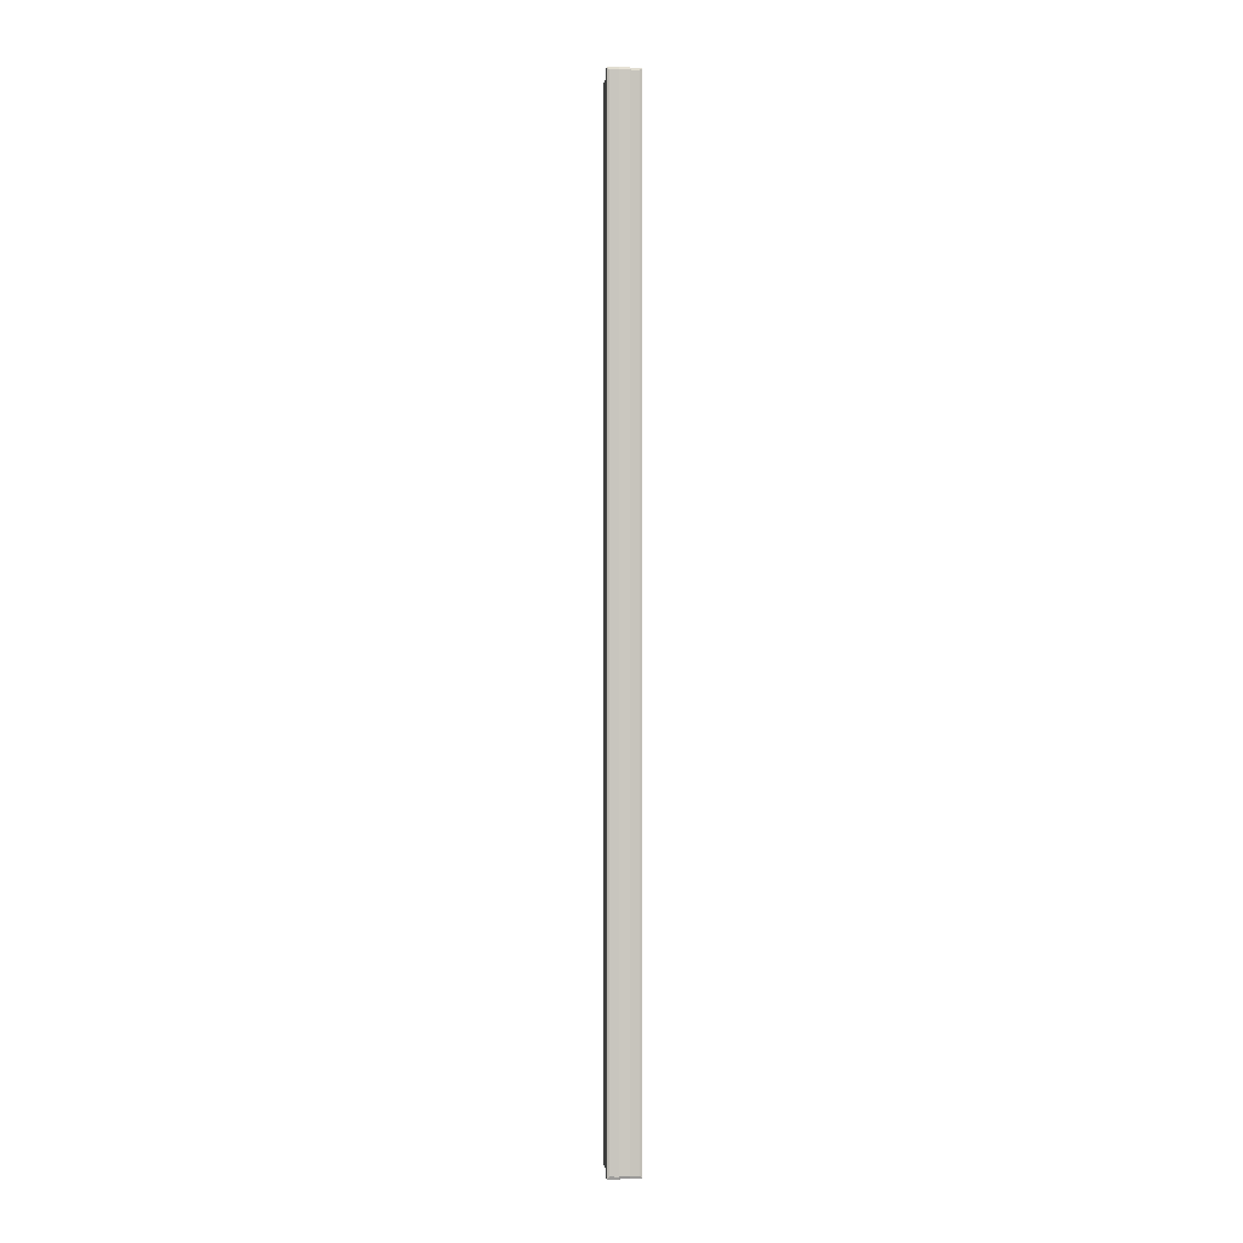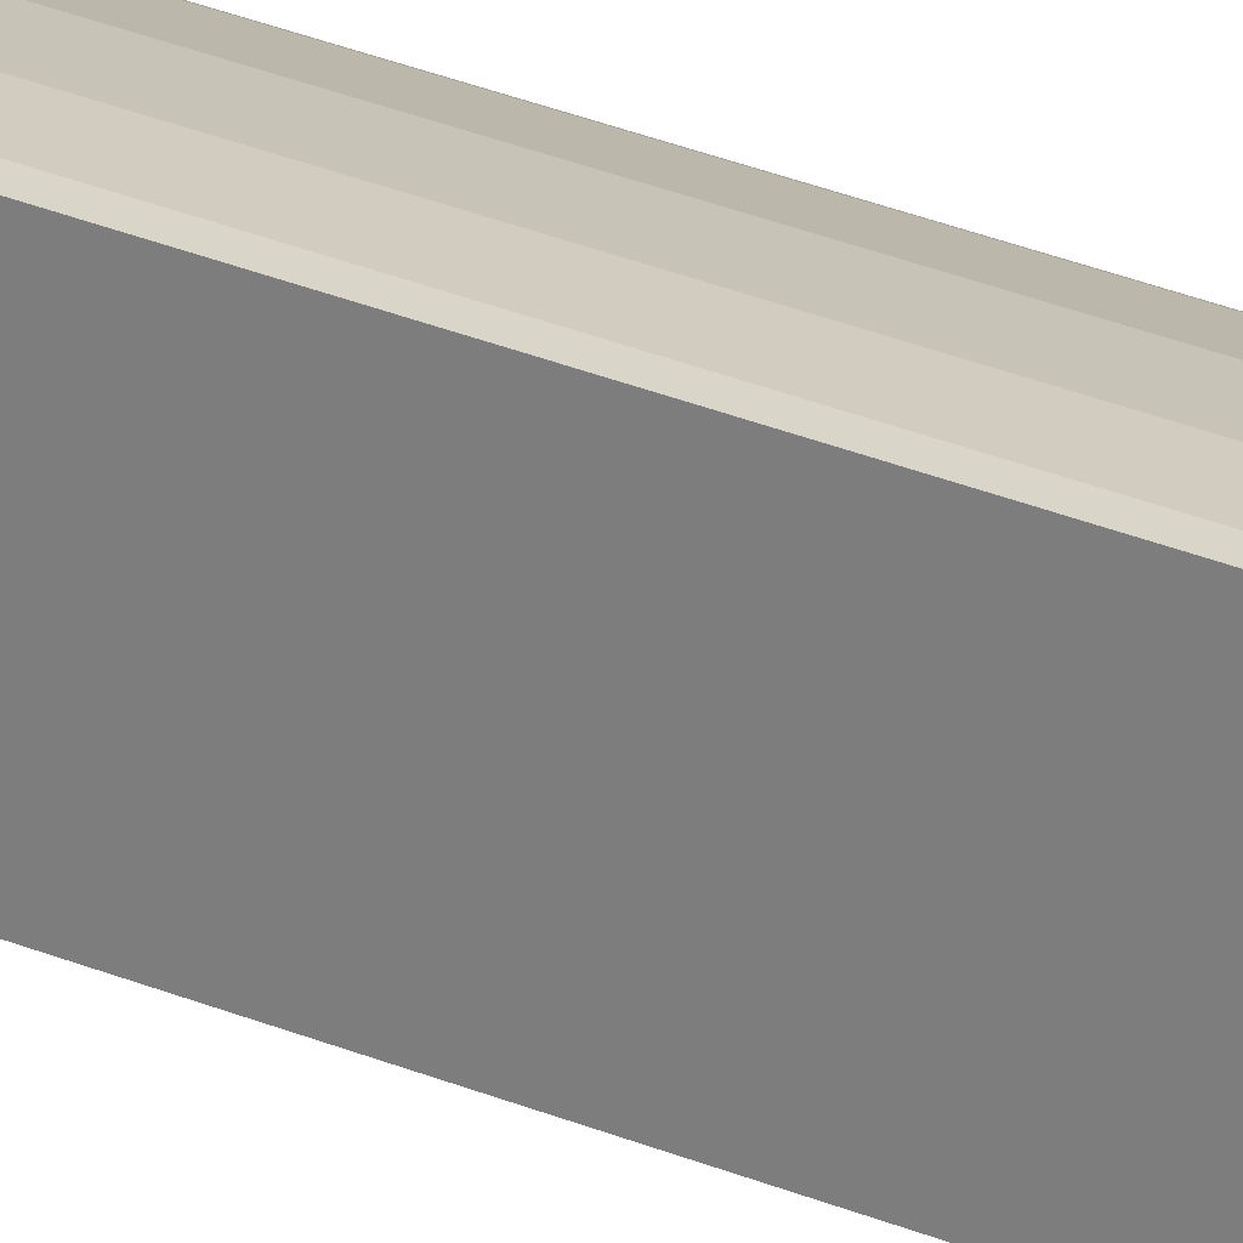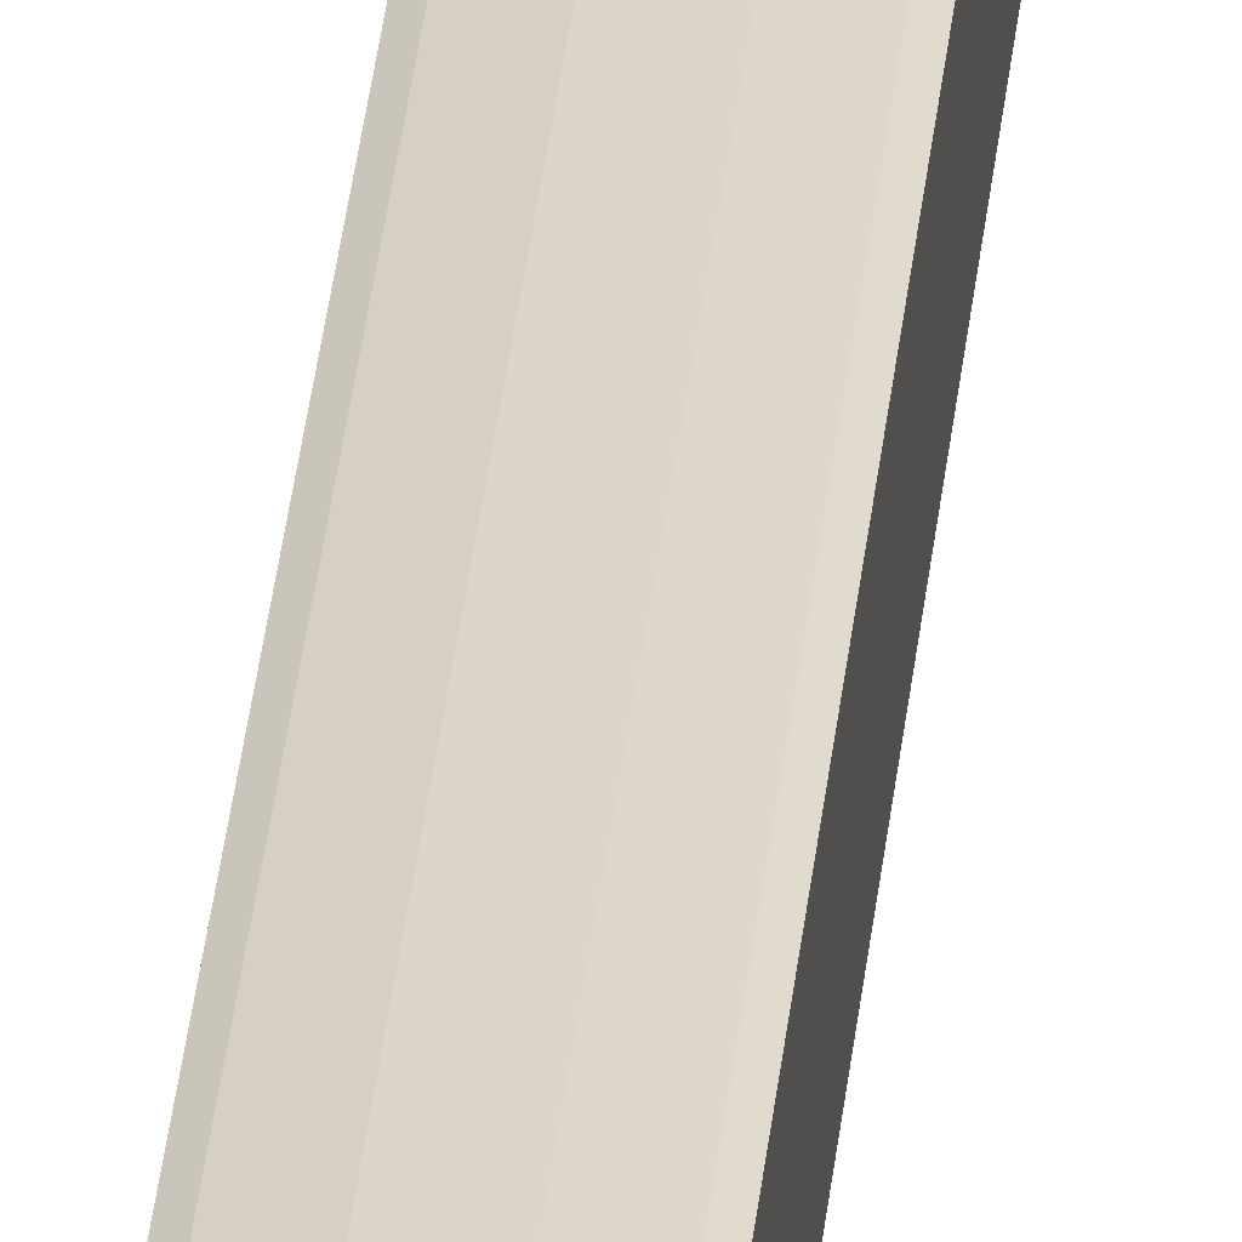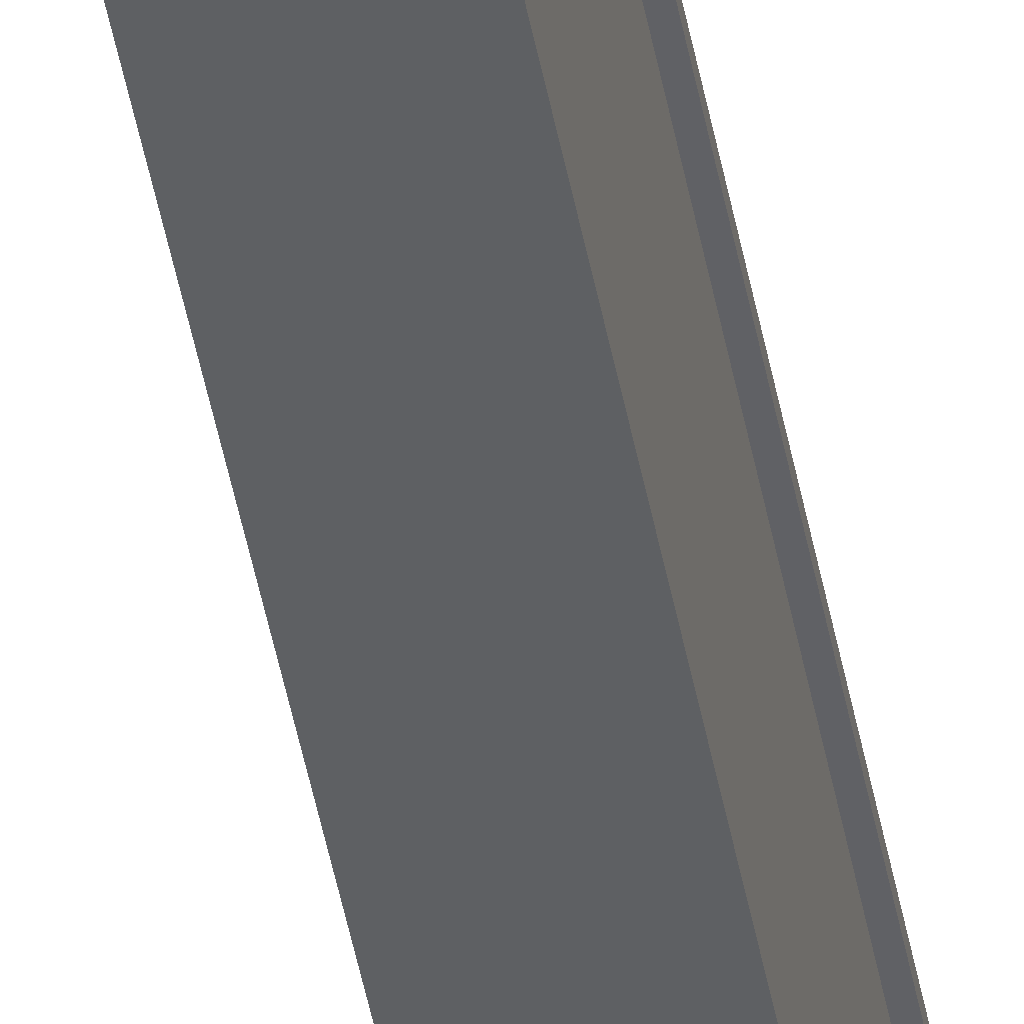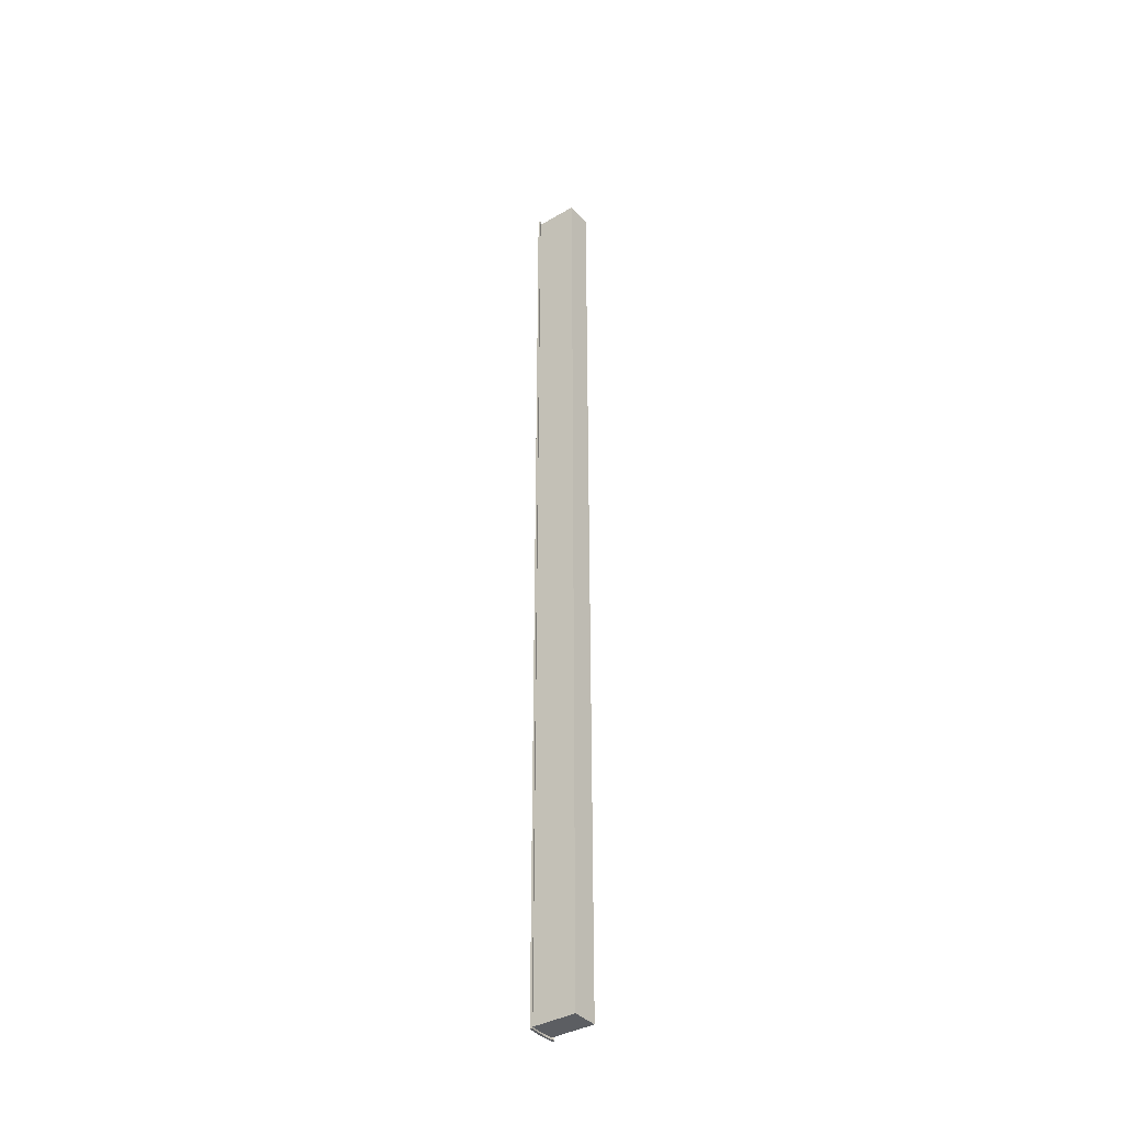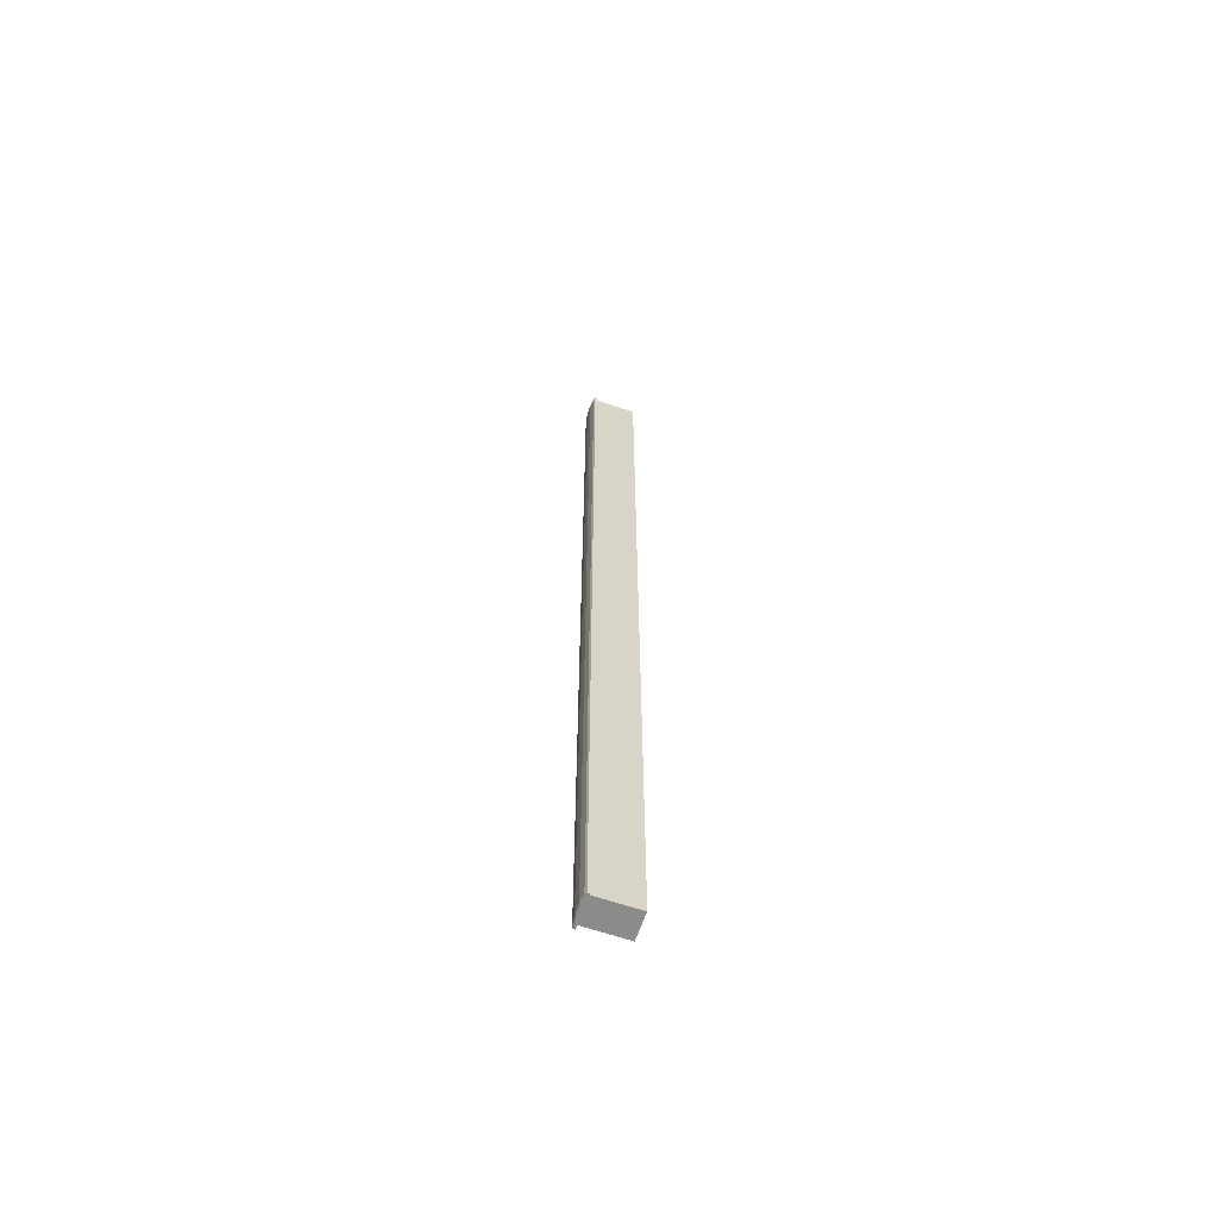
<metadata>
{"format":"obj","ext":"obj","renderer":"f3d","projection":"perspective","resolution":1024,"background":"white","views":[{"elev":-0.8,"azim":173.3,"up":"+Z"},{"elev":19.7,"azim":132.3,"up":"+Y"},{"elev":29.9,"azim":-175.0,"up":"+Y"},{"elev":-42.5,"azim":-170.3,"up":"+Y"},{"elev":-37.7,"azim":-53.4,"up":"+Z"},{"elev":-63.7,"azim":-108.9,"up":"+Z"}]}
</metadata>
<code>
g default
v 67.92 -0.08332 660.4
v 77.02 -0.08332 660.4
v 86.12 -0.08332 660.4
v 67.92 31.33 660.4
v 86.12 31.33 660.4
v 67.92 31.33 -0.1405
v 86.12 31.33 -0.1405
v 67.92 -0.08332 -0.1405
v 77.02 -0.08332 -0.1405
v 86.12 -0.08332 -0.1405
v 73.61 32.1 660.4
v 80.44 32.1 660.4
v 73.61 32.1 -0.1405
v 80.44 32.1 -0.1405
v 67.92 29.76 660.4
v 73.78 30.49 660.4
v 80.27 30.49 660.4
v 86.12 29.76 660.4
v 86.12 29.76 -0.1405
v 80.27 30.49 -0.1405
v 73.78 30.49 -0.1405
v 67.92 29.76 -0.1405
v 66.29 29.05 662
v 73.78 29.78 662
v 73.61 31.39 662
v 66.29 30.62 662
v 80.27 29.78 662
v 87.76 29.05 662
v 87.76 30.62 662
v 80.44 31.39 662
v 66.29 30.62 -1.775
v 73.61 31.39 -1.775
v 73.78 29.78 -1.775
v 66.29 29.05 -1.775
v 87.76 29.05 -1.775
v 87.76 30.62 -1.775
v 80.27 29.78 -1.775
v 80.44 31.39 -1.775
v 86.12 -0.08332 73.25
v 77.02 -0.08332 73.25
v 67.92 -0.08332 73.25
v 67.92 29.76 73.25
v 66.29 29.05 71.98
v 66.29 30.62 71.98
v 67.92 31.33 73.25
v 73.61 32.1 73.25
v 80.44 32.1 73.25
v 86.12 31.33 73.25
v 87.76 30.62 71.98
v 87.76 29.05 71.98
v 86.12 29.76 73.25
v 86.12 -0.08332 146.6
v 77.02 -0.08332 146.6
v 67.92 -0.08332 146.6
v 67.92 29.76 146.6
v 66.29 29.05 145.7
v 66.29 30.62 145.7
v 67.92 31.33 146.6
v 73.61 32.1 146.6
v 80.44 32.1 146.6
v 86.12 31.33 146.6
v 87.76 30.62 145.7
v 87.76 29.05 145.7
v 86.12 29.76 146.6
v 86.12 -0.08332 220
v 77.02 -0.08332 220
v 67.92 -0.08332 220
v 67.92 29.76 220
v 66.29 29.05 219.5
v 66.29 30.62 219.5
v 67.92 31.33 220
v 73.61 32.1 220
v 80.44 32.1 220
v 86.12 31.33 220
v 87.76 30.62 219.5
v 87.76 29.05 219.5
v 86.12 29.76 220
v 86.12 -0.08332 293.4
v 77.02 -0.08332 293.4
v 67.92 -0.08332 293.4
v 67.92 29.76 293.4
v 66.29 29.05 293.2
v 66.29 30.62 293.2
v 67.92 31.33 293.4
v 73.61 32.1 293.4
v 80.44 32.1 293.4
v 86.12 31.33 293.4
v 87.76 30.62 293.2
v 87.76 29.05 293.2
v 86.12 29.76 293.4
v 86.12 -0.08332 366.8
v 77.02 -0.08332 366.8
v 67.92 -0.08332 366.8
v 67.92 29.76 366.8
v 66.29 29.05 367
v 66.29 30.62 367
v 67.92 31.33 366.8
v 73.61 32.1 366.8
v 80.44 32.1 366.8
v 86.12 31.33 366.8
v 87.76 30.62 367
v 87.76 29.05 367
v 86.12 29.76 366.8
v 86.12 -0.08332 440.2
v 77.02 -0.08332 440.2
v 67.92 -0.08332 440.2
v 67.92 29.76 440.2
v 66.29 29.05 440.7
v 66.29 30.62 440.7
v 67.92 31.33 440.2
v 73.61 32.1 440.2
v 80.44 32.1 440.2
v 86.12 31.33 440.2
v 87.76 30.62 440.7
v 87.76 29.05 440.7
v 86.12 29.76 440.2
v 86.12 -0.08332 513.6
v 77.02 -0.08332 513.6
v 67.92 -0.08332 513.6
v 67.92 29.76 513.6
v 66.29 29.05 514.5
v 66.29 30.62 514.5
v 67.92 31.33 513.6
v 73.61 32.1 513.6
v 80.44 32.1 513.6
v 86.12 31.33 513.6
v 87.76 30.62 514.5
v 87.76 29.05 514.5
v 86.12 29.76 513.6
v 86.12 -0.08332 587
v 77.02 -0.08332 587
v 67.92 -0.08332 587
v 67.92 29.76 587
v 66.29 29.05 588.2
v 66.29 30.62 588.2
v 67.92 31.33 587
v 73.61 32.1 587
v 80.44 32.1 587
v 86.12 31.33 587
v 87.76 30.62 588.2
v 87.76 29.05 588.2
v 86.12 29.76 587
g polySurface15 group7
f 23 24 25 26
f 27 28 29 30
f 13 6 45 46
f 31 32 33 34
f 8 9 40 41
f 9 10 39 40
f 35 36 49 50
f 31 34 43 44
f 35 37 38 36
f 14 13 46 47
f 25 24 27 30
f 37 33 32 38
f 1 2 16 15
f 17 16 2
f 2 3 18 17
f 51 39 10 19
f 9 20 19 10
f 9 21 20
f 22 21 9 8
f 22 8 41 42
f 15 16 24 23
f 11 4 26 25
f 17 18 28 27
f 5 12 30 29
f 6 13 32 31
f 21 22 34 33
f 36 7 48 49
f 34 22 42 43
f 19 20 37 35
f 14 7 36 38
f 16 17 27 24
f 12 11 25 30
f 20 21 33 37
f 13 14 38 32
f 19 35 50 51
f 6 31 44 45
f 7 14 47 48
f 40 39 52 53
f 41 40 53 54
f 42 41 54 55
f 43 42 55 56
f 44 43 56 57
f 45 44 57 58
f 46 45 58 59
f 47 46 59 60
f 48 47 60 61
f 49 48 61 62
f 50 49 62 63
f 51 50 63 64
f 64 52 39 51
f 53 52 65 66
f 54 53 66 67
f 55 54 67 68
f 56 55 68 69
f 57 56 69 70
f 58 57 70 71
f 59 58 71 72
f 60 59 72 73
f 61 60 73 74
f 62 61 74 75
f 63 62 75 76
f 64 63 76 77
f 77 65 52 64
f 66 65 78 79
f 67 66 79 80
f 68 67 80 81
f 69 68 81 82
f 70 69 82 83
f 71 70 83 84
f 72 71 84 85
f 73 72 85 86
f 74 73 86 87
f 75 74 87 88
f 76 75 88 89
f 77 76 89 90
f 90 78 65 77
f 79 78 91 92
f 80 79 92 93
f 81 80 93 94
f 82 81 94 95
f 83 82 95 96
f 84 83 96 97
f 85 84 97 98
f 86 85 98 99
f 87 86 99 100
f 88 87 100 101
f 89 88 101 102
f 90 89 102 103
f 103 91 78 90
f 92 91 104 105
f 93 92 105 106
f 94 93 106 107
f 95 94 107 108
f 96 95 108 109
f 97 96 109 110
f 98 97 110 111
f 99 98 111 112
f 100 99 112 113
f 101 100 113 114
f 102 101 114 115
f 103 102 115 116
f 116 104 91 103
f 105 104 117 118
f 106 105 118 119
f 107 106 119 120
f 108 107 120 121
f 109 108 121 122
f 110 109 122 123
f 111 110 123 124
f 112 111 124 125
f 113 112 125 126
f 114 113 126 127
f 115 114 127 128
f 116 115 128 129
f 129 117 104 116
f 118 117 130 131
f 119 118 131 132
f 120 119 132 133
f 121 120 133 134
f 122 121 134 135
f 123 122 135 136
f 124 123 136 137
f 125 124 137 138
f 126 125 138 139
f 127 126 139 140
f 128 127 140 141
f 129 128 141 142
f 142 130 117 129
f 131 130 3 2
f 132 131 2 1
f 133 132 1 15
f 134 133 15 23
f 135 134 23 26
f 136 135 26 4
f 137 136 4 11
f 138 137 11 12
f 139 138 12 5
f 140 139 5 29
f 141 140 29 28
f 142 141 28 18
f 3 130 142 18

</code>
